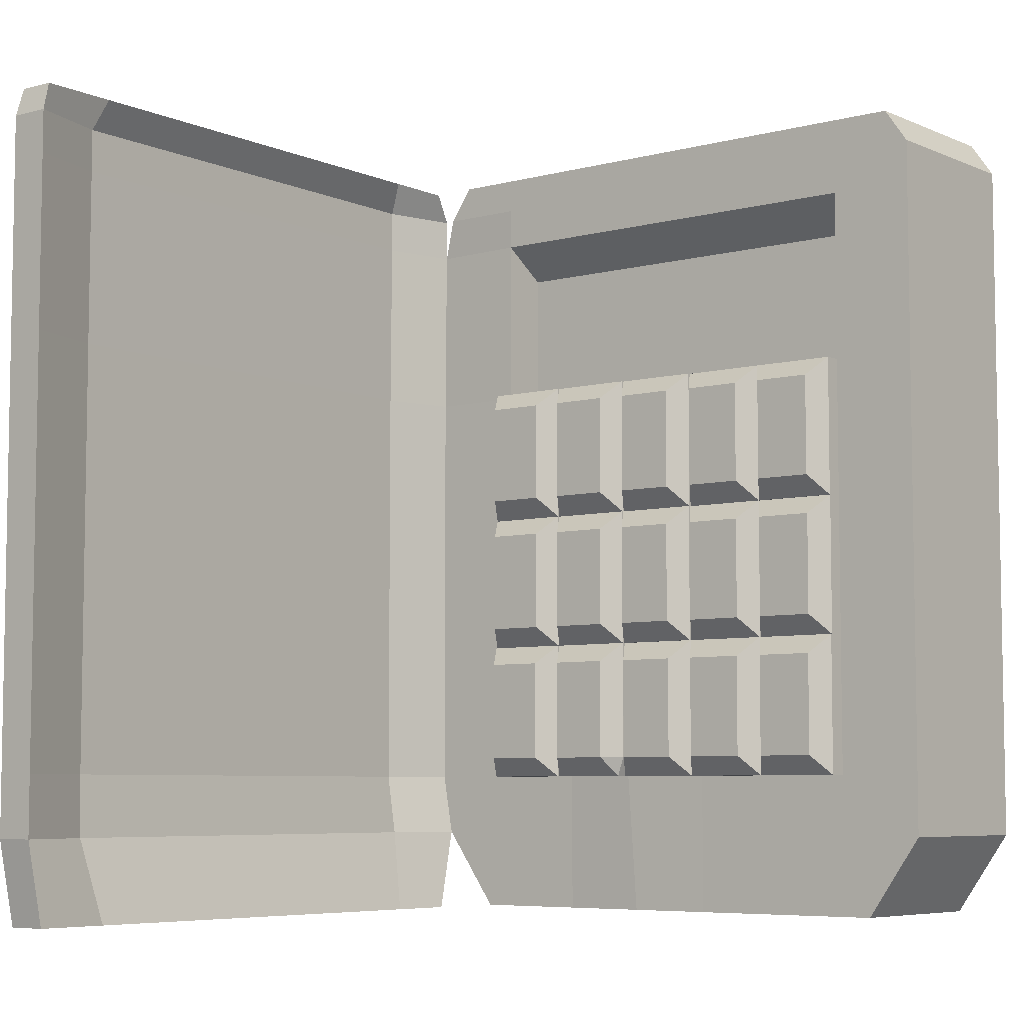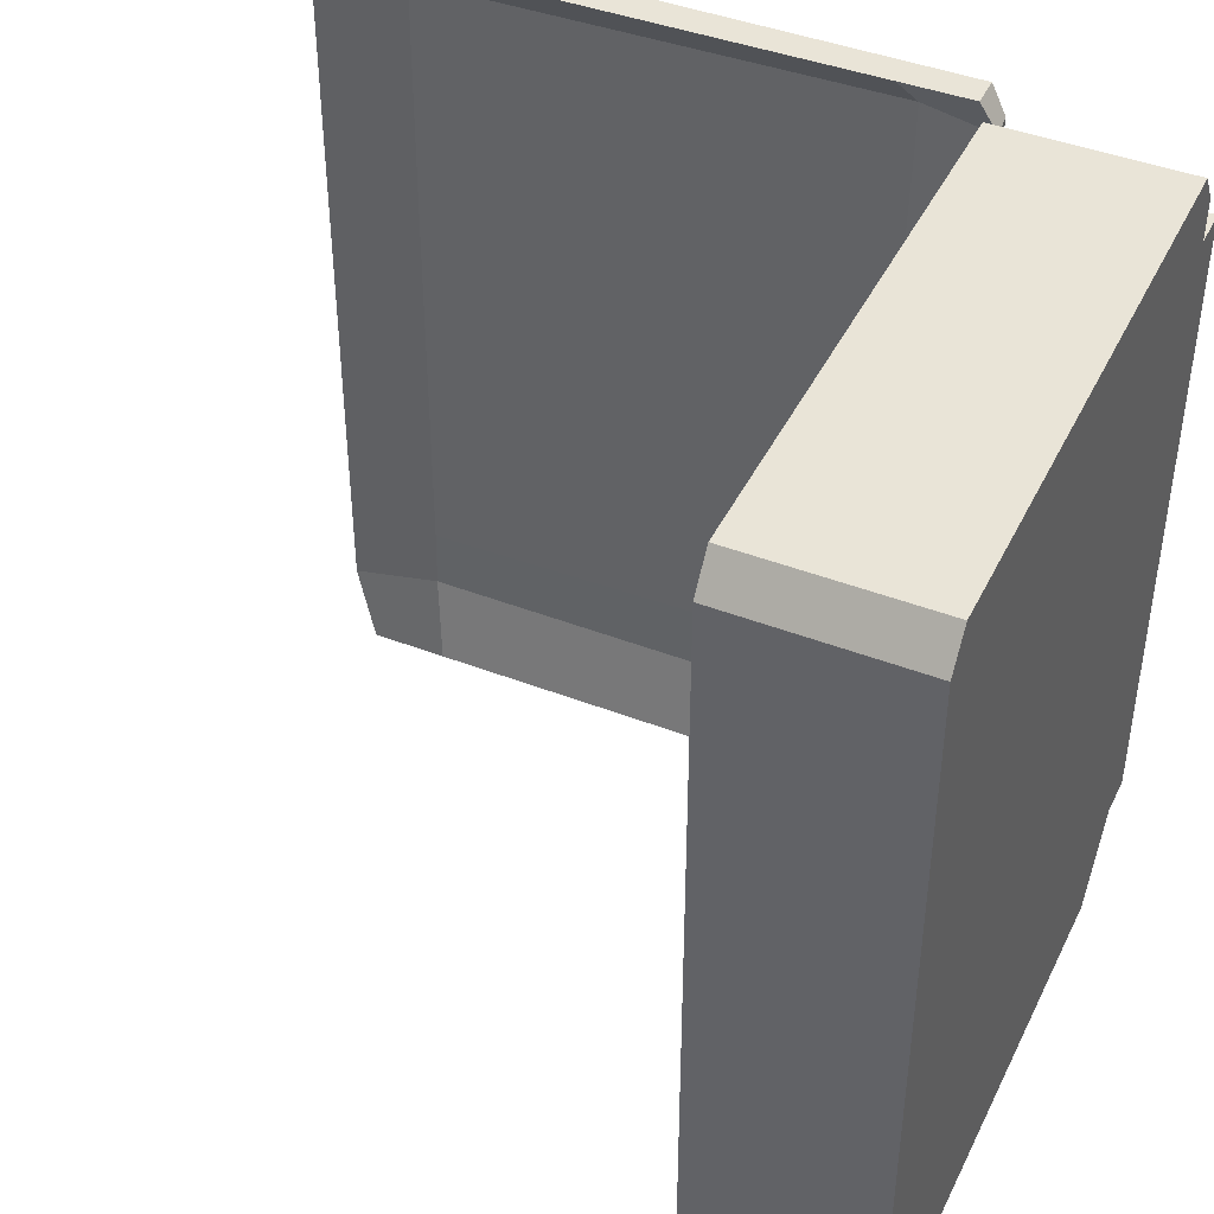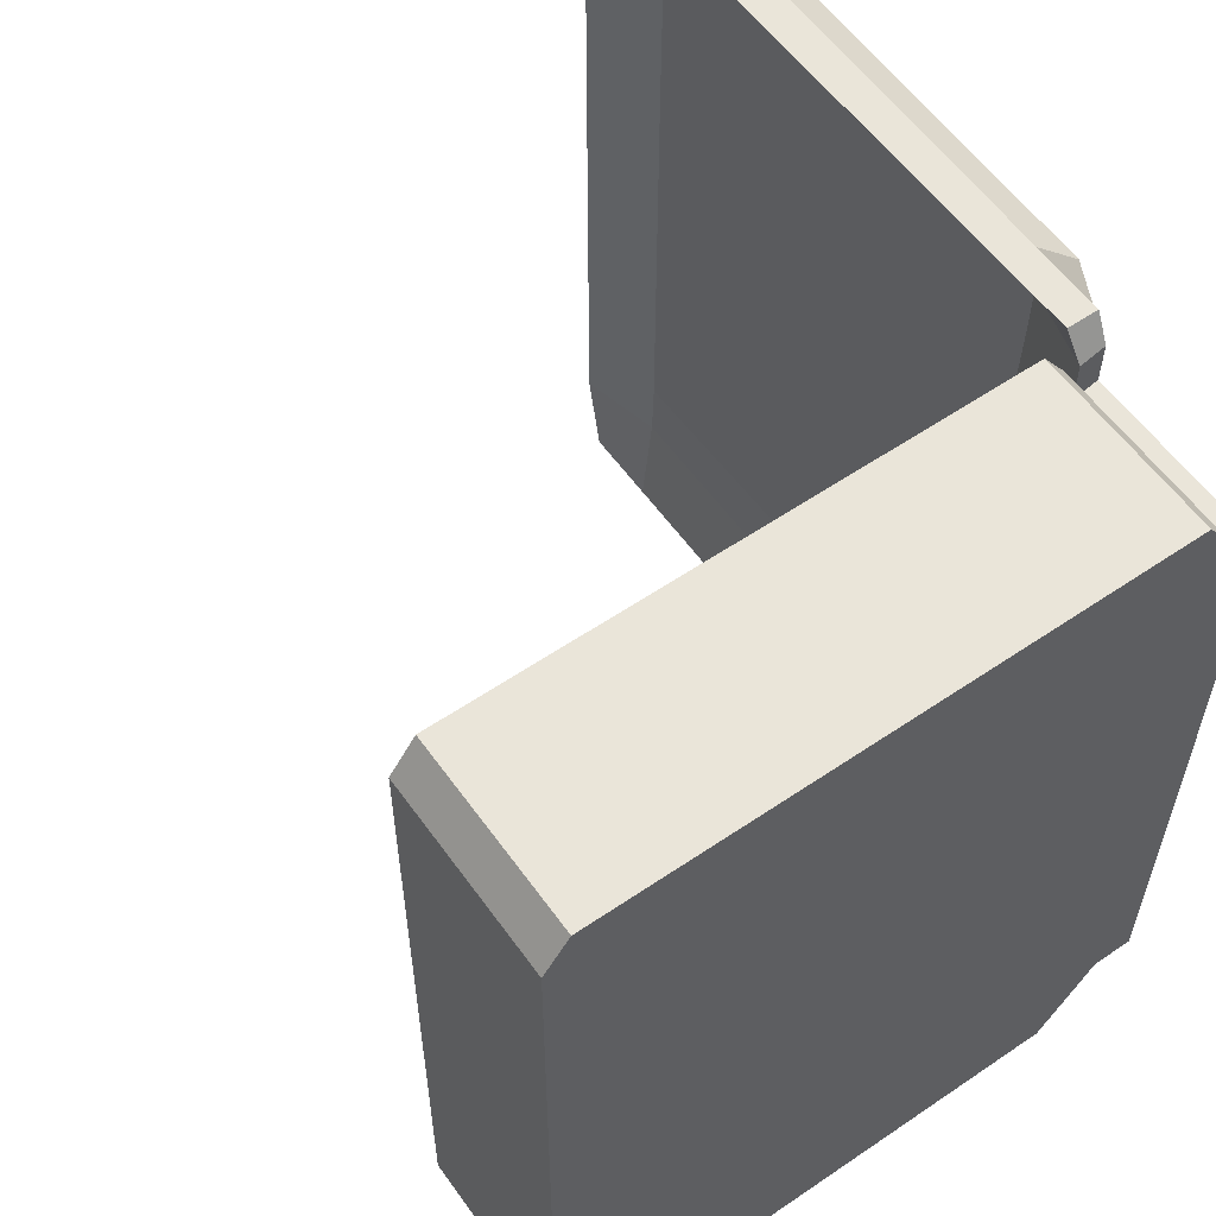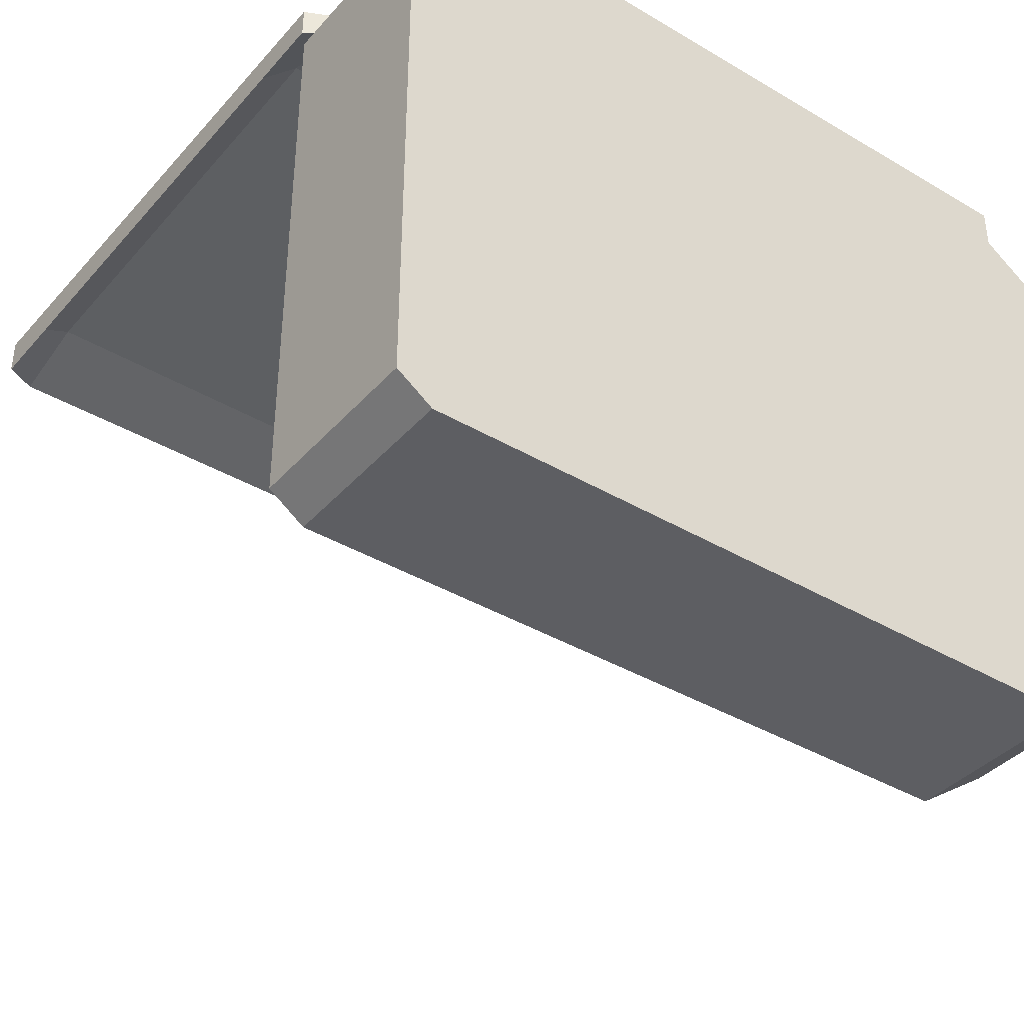
<metadata>
{"format":"obj","ext":"obj","renderer":"f3d","projection":"perspective","resolution":1024,"background":"white","views":[{"elev":-6.3,"azim":128.4,"up":"+Y"},{"elev":43.0,"azim":-155.3,"up":"+Y"},{"elev":57.8,"azim":-125.2,"up":"+Y"},{"elev":-38.8,"azim":-126.6,"up":"+Z"}]}
</metadata>
<code>
o Cube
v 0.2164 0.1473 -0.5028
v 0.2164 0.1473 -0.3017
v 0.2164 0.1473 -0.1006
v 0.2164 0.1473 0.1006
v 0.2164 0.1473 0.3017
v 0.2164 0.1473 0.5028
v -0.2164 0.1473 0.5028
v -0.2164 0.1473 0.3017
v -0.2164 0.1473 0.1006
v -0.2164 0.1473 -0.1006
v -0.2164 0.1473 -0.3017
v -0.2164 0.1473 -0.5028
v 0.2164 2.071 -0.5028
v 0.2164 2.071 -0.3017
v 0.2164 2.071 -0.1006
v 0.2164 2.071 0.1006
v 0.2164 2.071 0.3017
v 0.2164 2.071 0.5028
v -0.2164 2.071 0.5028
v -0.2164 2.071 0.3017
v -0.2164 2.071 0.1006
v -0.2164 2.071 -0.1006
v -0.2164 2.071 -0.3017
v -0.2164 2.071 -0.5028
v 0.2164 0.4806 -0.7039
v 0.2164 0.8139 -0.7039
v 0.2164 1.147 -0.7039
v 0.2164 1.481 -0.7039
v 0.2164 1.89 -0.7039
v 0.2164 0.4806 0.7292
v 0.2164 0.8139 0.7292
v 0.2164 1.147 0.7292
v 0.2164 1.481 0.7292
v 0.2082 1.89 0.7329
v -0.2164 0.4806 0.7039
v -0.2164 0.8139 0.7039
v -0.2164 1.147 0.7039
v -0.2164 1.481 0.7039
v -0.2164 1.89 0.7039
v -0.2164 0.4806 -0.7039
v -0.2164 0.8139 -0.7039
v -0.2164 1.147 -0.7039
v -0.2164 1.481 -0.7039
v -0.2164 1.89 -0.7039
v -0.2164 1.89 0.5028
v -0.2164 1.481 0.5028
v -0.2164 1.147 0.5028
v -0.2164 0.8139 0.5028
v -0.2164 0.4806 0.5028
v -0.2164 1.89 0.3017
v -0.2164 1.481 0.3017
v -0.2164 1.147 0.3017
v -0.2164 0.8139 0.3017
v -0.2164 0.4806 0.3017
v -0.2164 1.89 0.1006
v -0.2164 1.481 0.1006
v -0.2164 1.147 0.1006
v -0.2164 0.8139 0.1006
v -0.2164 0.4806 0.1006
v -0.2164 1.89 -0.1006
v -0.2164 1.481 -0.1006
v -0.2164 1.147 -0.1006
v -0.2164 0.8139 -0.1006
v -0.2164 0.4806 -0.1006
v -0.2164 1.89 -0.3017
v -0.2164 1.481 -0.3017
v -0.2164 1.147 -0.3017
v -0.2164 0.8139 -0.3017
v -0.2164 0.4806 -0.3017
v -0.2164 1.89 -0.5028
v -0.2164 1.481 -0.5028
v -0.2164 1.147 -0.5028
v -0.2164 0.8139 -0.5028
v -0.2164 0.4806 -0.5028
v 0.2164 1.89 -0.5028
v 0.2164 1.481 -0.5028
v 0.2164 1.147 -0.5028
v 0.2164 0.8139 -0.5028
v 0.2164 0.4806 -0.5028
v 0.2164 1.89 -0.3017
v 0.2164 1.481 -0.3017
v 0.2164 1.147 -0.3017
v 0.2164 0.8139 -0.3017
v 0.2164 0.4806 -0.3017
v 0.2164 1.89 -0.1006
v 0.2164 1.481 -0.1006
v 0.2164 1.147 -0.1006
v 0.2164 0.8139 -0.1006
v 0.2164 0.4806 -0.1006
v 0.2164 1.89 0.1006
v 0.2164 1.481 0.1006
v 0.2164 1.147 0.1006
v 0.2164 1.89 0.3017
v 0.2164 1.481 0.3017
v 0.2164 1.147 0.3017
v 0.2164 0.8139 0.3017
v 0.2164 0.4806 0.3017
v 0.2164 1.89 0.5028
v 0.2164 1.481 0.5028
v 0.2164 1.147 0.5028
v 0.2164 0.8139 0.5028
v 0.2164 0.4806 0.5028
v 0.2264 0.8139 0.1006
v 0.2264 0.7675 0.1006
v 0.2264 0.527 0.1006
v 0.2264 0.4806 0.1169
v 0.2723 1.481 0.3017
v 0.3243 1.434 0.3344
v 0.3243 1.194 0.3344
v 0.2723 1.147 0.3017
v 0.3243 1.434 0.4702
v 0.2723 1.481 0.5028
v 0.2723 1.147 0.5028
v 0.3243 1.194 0.4702
v 0.2681 1.481 0.1006
v 0.32 1.434 0.1332
v 0.32 1.194 0.1332
v 0.2681 1.147 0.1006
v 0.32 1.434 0.269
v 0.2681 1.481 0.3017
v 0.2681 1.147 0.3017
v 0.32 1.194 0.269
v 0.263 1.481 -0.1006
v 0.315 1.434 -0.0679
v 0.315 1.194 -0.0679
v 0.263 1.147 -0.1006
v 0.315 1.434 0.0679
v 0.263 1.481 0.1006
v 0.263 1.147 0.1006
v 0.315 1.194 0.0679
v 0.2572 1.481 -0.3017
v 0.3092 1.434 -0.269
v 0.3092 1.194 -0.269
v 0.2572 1.147 -0.3017
v 0.3092 1.434 -0.1332
v 0.2572 1.481 -0.1006
v 0.2572 1.147 -0.1006
v 0.3092 1.194 -0.1332
v 0.2576 1.481 -0.5028
v 0.3096 1.434 -0.4702
v 0.3096 1.194 -0.4702
v 0.2576 1.147 -0.5028
v 0.3096 1.434 -0.3344
v 0.2576 1.481 -0.3017
v 0.2576 1.147 -0.3017
v 0.3096 1.194 -0.3344
v 0.2724 1.147 0.3017
v 0.3243 1.101 0.3344
v 0.3243 0.8603 0.3344
v 0.2724 0.8139 0.3017
v 0.3243 1.101 0.4702
v 0.2724 1.147 0.5028
v 0.2724 0.8139 0.5028
v 0.3243 0.8603 0.4702
v 0.2691 1.147 0.1006
v 0.3211 1.101 0.1332
v 0.3211 0.8603 0.1332
v 0.2691 0.8139 0.1006
v 0.3211 1.101 0.269
v 0.2691 1.147 0.3017
v 0.2691 0.8139 0.3017
v 0.3211 0.8603 0.269
v 0.2653 1.147 -0.1006
v 0.3173 1.101 -0.0679
v 0.3173 0.8603 -0.0679
v 0.2653 0.8139 -0.1006
v 0.3173 1.101 0.0679
v 0.2653 1.147 0.1006
v 0.2653 0.8139 0.1006
v 0.3173 0.8603 0.0679
v 0.2582 1.147 -0.3017
v 0.3102 1.101 -0.269
v 0.3102 0.8603 -0.269
v 0.2582 0.8139 -0.3017
v 0.3102 1.101 -0.1332
v 0.2582 1.147 -0.1006
v 0.2582 0.8139 -0.1006
v 0.3102 0.8603 -0.1332
v 0.2561 1.147 -0.5028
v 0.3081 1.101 -0.4702
v 0.3081 0.8603 -0.4702
v 0.2561 0.8139 -0.5028
v 0.3081 1.101 -0.3344
v 0.2561 1.147 -0.3017
v 0.2561 0.8139 -0.3017
v 0.3081 0.8603 -0.3344
v 0.2765 0.8139 0.3017
v 0.3284 0.7675 0.3344
v 0.3284 0.527 0.3344
v 0.2765 0.4806 0.3017
v 0.3284 0.7675 0.4702
v 0.2765 0.8139 0.5028
v 0.2765 0.4806 0.5028
v 0.3284 0.527 0.4702
v 0.2702 0.7675 0.1006
v 0.2702 0.8139 0.1006
v 0.3222 0.7675 0.1332
v 0.2702 0.527 0.1006
v 0.3222 0.527 0.1332
v 0.2702 0.4806 0.1169
v 0.3222 0.7675 0.269
v 0.2702 0.8139 0.3017
v 0.2702 0.4806 0.3017
v 0.3222 0.527 0.269
v 0.2617 0.8139 -0.1006
v 0.3137 0.7675 -0.0679
v 0.3137 0.527 -0.0679
v 0.2617 0.4806 -0.1006
v 0.3137 0.7675 0.0679
v 0.2617 0.8139 0.1006
v 0.2617 0.4806 0.1006
v 0.3137 0.527 0.0679
v 0.2608 0.8139 -0.3017
v 0.3128 0.7675 -0.269
v 0.3128 0.527 -0.269
v 0.2608 0.4806 -0.3017
v 0.3128 0.7675 -0.1332
v 0.2608 0.8139 -0.1006
v 0.2608 0.4806 -0.1006
v 0.3128 0.527 -0.1332
v 0.2602 0.8139 -0.5028
v 0.3121 0.7675 -0.4702
v 0.3121 0.527 -0.4702
v 0.2602 0.4806 -0.5028
v 0.3121 0.7675 -0.3344
v 0.2602 0.8139 -0.3017
v 0.2602 0.4806 -0.3017
v 0.3121 0.527 -0.3344
v 0.09893 1.814 -0.5028
v 0.09893 1.481 -0.5028
v 0.09893 1.814 -0.3017
v 0.09893 1.481 -0.3017
v 0.09893 1.814 -0.1006
v 0.09893 1.481 -0.1006
v 0.09893 1.814 0.1006
v 0.09893 1.481 0.1006
v 0.09893 1.814 0.3017
v 0.09893 1.481 0.3017
v 0.09893 1.814 0.5028
v 0.09893 1.481 0.5028
v 0.2164 1.99 -0.7039
v 0.2164 2.071 -0.6468
v 0.2164 2.071 0.6468
v 0.2164 1.99 0.7039
v -0.2164 1.99 0.7039
v -0.2164 2.071 0.6468
v -0.2164 2.071 -0.6468
v -0.2164 1.99 -0.7039
v 0.2164 0.1473 -0.5711
v 0.2164 0.336 -0.7039
v 0.2164 0.336 0.7039
v 0.2164 0.1473 0.5711
v -0.2164 0.1473 0.5711
v -0.2164 0.336 0.7039
v -0.2164 0.336 -0.7039
v -0.2164 0.1473 -0.5711
v 0.2164 0.4806 0.7991
v 0.2164 0.8139 0.7991
v 0.2164 1.147 0.7991
v 0.2164 1.481 0.7991
v 0.2164 1.89 0.7991
v -0.2164 0.4806 0.7991
v -0.2164 0.8139 0.7991
v -0.2164 1.147 0.7991
v -0.2164 1.481 0.7991
v -0.2164 1.89 0.7991
v 0.2164 0.336 0.7991
v -0.2164 0.336 0.7991
v 1.68 0.4806 0.7039
v 1.68 0.8139 0.7039
v 1.68 1.147 0.7039
v 1.68 1.481 0.7039
v 1.68 1.89 0.7039
v 1.68 0.336 0.7039
v 1.68 0.4806 0.7991
v 1.68 0.8139 0.7991
v 1.68 1.147 0.7991
v 1.68 1.481 0.7991
v 1.68 1.89 0.7991
v 1.68 0.336 0.7991
v 0.2502 2.059 0.7991
v 0.2164 1.991 0.7991
v 0.2082 1.991 0.7329
v 0.2502 2.059 0.7271
v 1.68 1.991 0.7991
v 1.658 2.059 0.7991
v 1.658 2.059 0.7131
v 1.68 1.991 0.7039
v 0.2579 0.139 0.7039
v 0.2579 0.139 0.7991
v 1.638 0.139 0.7039
v 1.638 0.139 0.7991
v -0.2164 1.99 0.3017
v -0.2164 1.99 -0.1006
v -0.2164 1.99 -0.5028
v -0.2164 1.99 0.5028
v -0.2164 1.99 0.1006
v -0.2164 1.99 -0.3017
v 0.2164 1.99 0.5028
v 0.2164 1.99 -0.3017
v 0.2164 1.99 0.1006
v 0.2164 1.99 0.3017
v 0.2164 1.99 -0.5028
v 0.2164 1.99 -0.1006
v 0.3929 0.8139 0.7736
v 0.3929 1.147 0.7736
v 0.3929 1.481 0.8851
v 0.3929 1.147 0.8851
v 0.3929 1.89 0.8851
v 0.3857 1.89 0.7769
v 0.3929 0.336 0.7514
v 0.3929 0.336 0.8851
v 0.3929 1.481 0.7736
v 0.3929 0.4806 0.8851
v 0.3929 0.8139 0.8851
v 0.3929 0.4806 0.7736
v 0.4199 2.059 0.7254
v 0.4199 2.059 0.7991
v 0.4244 0.139 0.7991
v 0.4244 0.139 0.7039
v 0.3929 1.991 0.8851
v 0.3857 1.991 0.7769
v 1.485 1.147 0.7548
v 1.485 1.147 0.8851
v 1.485 1.89 0.8851
v 1.485 0.336 0.7514
v 1.485 1.481 0.7548
v 1.485 0.4806 0.8851
v 1.485 0.4806 0.7548
v 1.47 2.059 0.7991
v 1.455 0.139 0.7039
v 1.484 1.991 0.7553
v 1.485 0.8139 0.7548
v 1.485 1.481 0.8851
v 1.484 1.89 0.7553
v 1.485 0.336 0.8851
v 1.485 0.8139 0.8851
v 1.47 2.059 0.7149
v 1.455 0.139 0.7991
v 1.485 1.991 0.8851
f 35 254 268 262
f 39 245 296 45
f 18 19 246 243
f 98 299 244 34
f 6 102 30 251 252
f 70 295 248 44
f 45 296 293 50
f 50 293 297 55
f 55 297 294 60
f 60 294 298 65
f 65 298 295 70
f 34 244 245 39
f 75 303 300 80
f 80 300 304 85
f 85 304 301 90
f 90 301 302 93
f 93 302 299 98
f 29 241 303 75
f 13 24 23 14
f 14 23 22 15
f 15 22 21 16
f 16 21 20 17
f 17 20 19 18
f 249 250 25 79 1
f 1 2 11 12
f 2 3 10 11
f 3 4 9 10
f 4 5 8 9
f 5 6 7 8
f 5 97 102 6
f 101 102 193 192
f 101 96 150 153
f 99 100 113 112
f 98 99 240 239
f 106 89 208 211
f 88 103 210 205
f 95 96 161 160
f 95 92 118 121
f 94 91 236 238
f 4 106 97 5
f 103 96 202 196
f 96 103 158 161
f 92 87 126 129
f 91 86 234 236
f 2 84 89 3
f 89 84 216 219
f 88 83 174 177
f 87 82 134 137
f 81 76 230 232
f 1 79 84 2
f 83 84 227 226
f 97 96 187 190
f 81 82 145 144
f 80 85 233 231
f 25 250 255 40
f 25 26 78 79
f 26 27 77 78
f 27 28 76 77
f 28 29 75 76
f 11 69 74 12
f 69 68 73 74
f 68 67 72 73
f 67 66 71 72
f 66 65 70 71
f 10 64 69 11
f 64 63 68 69
f 63 62 67 68
f 62 61 66 67
f 61 60 65 66
f 9 59 64 10
f 59 58 63 64
f 58 57 62 63
f 57 56 61 62
f 56 55 60 61
f 8 54 59 9
f 54 53 58 59
f 53 52 57 58
f 52 51 56 57
f 51 50 55 56
f 7 49 54 8
f 49 48 53 54
f 48 47 52 53
f 47 46 51 52
f 46 45 50 51
f 12 74 40 255 256
f 35 36 48 49
f 36 37 47 48
f 37 38 46 47
f 38 39 45 46
f 242 247 24 13
f 29 28 43 44
f 28 27 42 43
f 27 26 41 42
f 26 25 40 41
f 74 73 41 40
f 73 72 42 41
f 72 71 43 42
f 71 70 44 43
f 253 254 35 49 7
f 323 327 272 271
f 34 39 266 261
f 36 35 262 263
f 39 38 265 266
f 6 252 253 7
f 102 101 31 30
f 101 100 32 31
f 100 99 33 32
f 99 98 34 33
f 94 99 112 107
f 109 108 111 114
f 100 95 110 113
f 117 116 119 122
f 91 94 120 115
f 94 95 121 120
f 87 86 123 126
f 92 91 115 118
f 86 91 128 123
f 82 81 131 134
f 91 92 129 128
f 125 124 127 130
f 81 86 136 131
f 133 132 135 138
f 86 87 137 136
f 77 76 139 142
f 76 81 144 139
f 141 140 143 146
f 82 77 142 145
f 96 95 147 150
f 95 100 152 147
f 157 156 159 162
f 100 101 153 152
f 149 148 151 154
f 92 95 160 155
f 103 106 211 210
f 3 89 106 4
f 88 87 163 166
f 87 92 168 163
f 165 164 167 170
f 173 172 175 178
f 105 104 195 198
f 82 87 176 171
f 78 77 179 182
f 87 88 177 176
f 83 82 171 174
f 77 82 184 179
f 83 78 182 185
f 82 83 185 184
f 181 180 183 186
f 96 101 192 187
f 189 188 191 194
f 102 97 190 193
f 199 197 201 204
f 96 97 203 202
f 89 88 205 208
f 95 94 107 110
f 103 88 166 169
f 84 83 213 216
f 103 92 155 158
f 97 106 200 203
f 207 206 209 212
f 83 88 218 213
f 215 214 217 220
f 79 78 221 224
f 88 89 219 218
f 78 83 226 221
f 223 222 225 228
f 84 79 224 227
f 195 196 197
f 198 199 200
f 104 105 106 103
f 108 109 110 107
f 112 113 114 111
f 109 114 113 110
f 107 112 111 108
f 116 117 118 115
f 120 121 122 119
f 117 122 121 118
f 115 120 119 116
f 124 125 126 123
f 128 129 130 127
f 125 130 129 126
f 123 128 127 124
f 132 133 134 131
f 136 137 138 135
f 133 138 137 134
f 131 136 135 132
f 140 141 142 139
f 144 145 146 143
f 141 146 145 142
f 139 144 143 140
f 148 149 150 147
f 152 153 154 151
f 149 154 153 150
f 147 152 151 148
f 156 157 158 155
f 160 161 162 159
f 157 162 161 158
f 155 160 159 156
f 164 165 166 163
f 168 169 170 167
f 165 170 169 166
f 163 168 167 164
f 172 173 174 171
f 176 177 178 175
f 173 178 177 174
f 171 176 175 172
f 180 181 182 179
f 184 185 186 183
f 181 186 185 182
f 179 184 183 180
f 188 189 190 187
f 192 193 194 191
f 189 194 193 190
f 187 192 191 188
f 197 199 198 195
f 202 203 204 201
f 199 204 203 200
f 196 202 201 197
f 103 196 195 104
f 200 106 105 198
f 206 207 208 205
f 210 211 212 209
f 207 212 211 208
f 205 210 209 206
f 214 215 216 213
f 218 219 220 217
f 215 220 219 216
f 213 218 217 214
f 222 223 224 221
f 226 227 228 225
f 223 228 227 224
f 221 226 225 222
f 92 103 169 168
f 238 237 239 240
f 236 235 237 238
f 234 233 235 236
f 232 231 233 234
f 230 229 231 232
f 75 80 231 229
f 99 94 238 240
f 85 90 235 233
f 90 93 237 235
f 76 75 229 230
f 86 81 232 234
f 93 98 239 237
f 241 248 247 242
f 243 246 245 244
f 241 29 44 248
f 249 256 255 250
f 251 254 253 252
f 249 1 12 256
f 267 257 262 268
f 257 258 263 262
f 258 259 264 263
f 259 260 265 264
f 260 261 266 265
f 254 251 267 268
f 37 36 263 264
f 38 37 264 265
f 333 323 271 270
f 334 324 277 278
f 270 271 277 276
f 271 272 278 277
f 274 269 275 280
f 272 273 279 278
f 269 270 276 275
f 325 334 278 279
f 337 328 275 276
f 328 336 280 275
f 326 329 269 274
f 327 335 273 272
f 329 333 270 269
f 324 337 276 277
f 325 279 285 340
f 279 273 288 285
f 310 34 283 322
f 338 330 286 287
f 326 274 291 331
f 339 331 291 292
f 312 267 290 319
f 281 284 283 282
f 285 288 287 286
f 34 261 282 283
f 292 291 274 280
f 340 285 286 330
f 296 245 246 19
f 294 297 21 22
f 248 295 24 247
f 298 294 22 23
f 293 296 19 20
f 295 298 23 24
f 297 293 20 21
f 303 241 242 13
f 301 304 15 16
f 302 301 16 17
f 300 303 13 14
f 299 302 17 18
f 304 300 14 15
f 244 299 18 243
f 322 283 284 317
f 267 251 289 290
f 332 322 317 338
f 282 321 318 281
f 336 312 319 339
f 290 289 320 319
f 251 311 320 289
f 284 281 318 317
f 335 310 322 332
f 261 309 321 282
f 259 258 315 308
f 30 31 305 316
f 33 34 310 313
f 251 30 316 311
f 257 267 312 314
f 258 257 314 315
f 261 260 307 309
f 260 259 308 307
f 31 32 306 305
f 32 33 313 306
f 273 335 332 288
f 280 336 339 292
f 288 332 338 287
f 321 340 330 318
f 319 320 331 339
f 311 326 331 320
f 317 318 330 338
f 309 325 340 321
f 308 315 337 324
f 316 305 333 329
f 313 310 335 327
f 311 316 329 326
f 314 312 336 328
f 315 314 328 337
f 309 307 334 325
f 307 308 324 334
f 305 306 323 333
f 306 313 327 323

</code>
